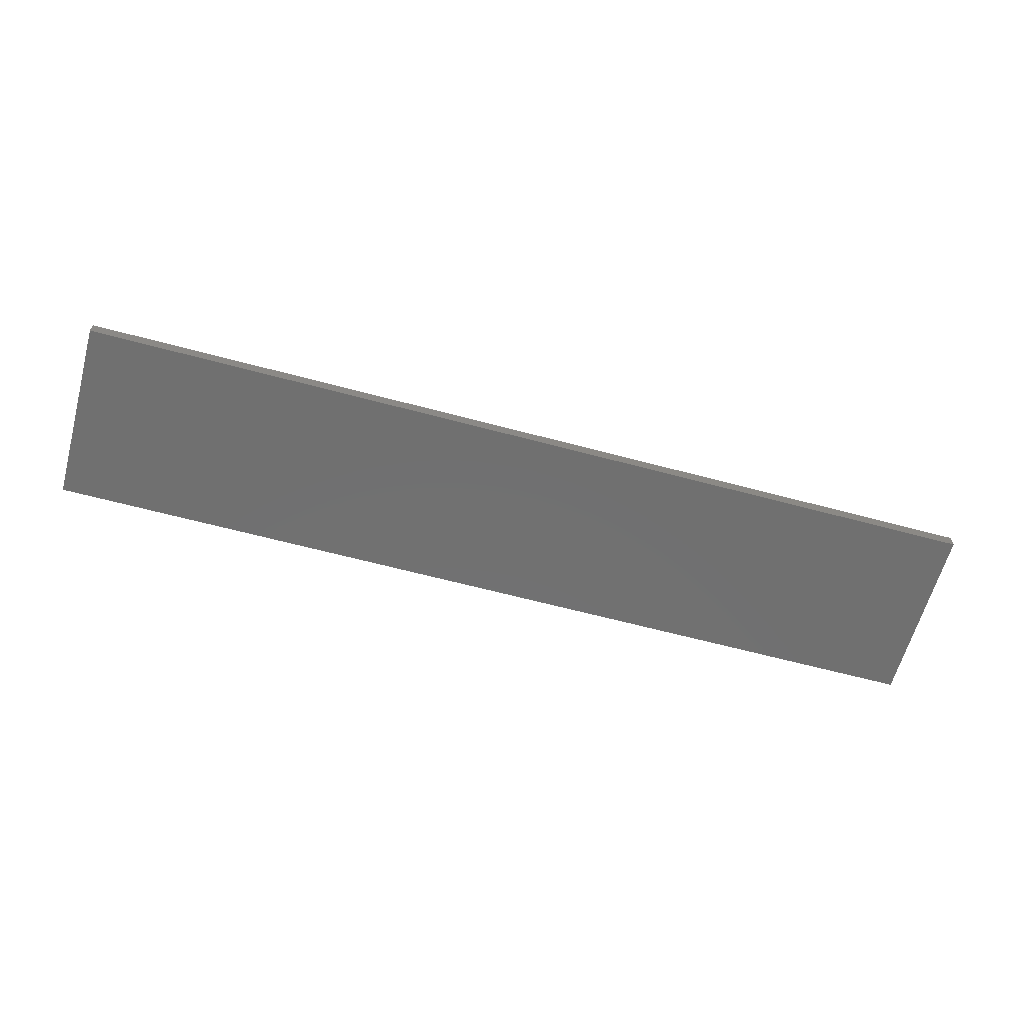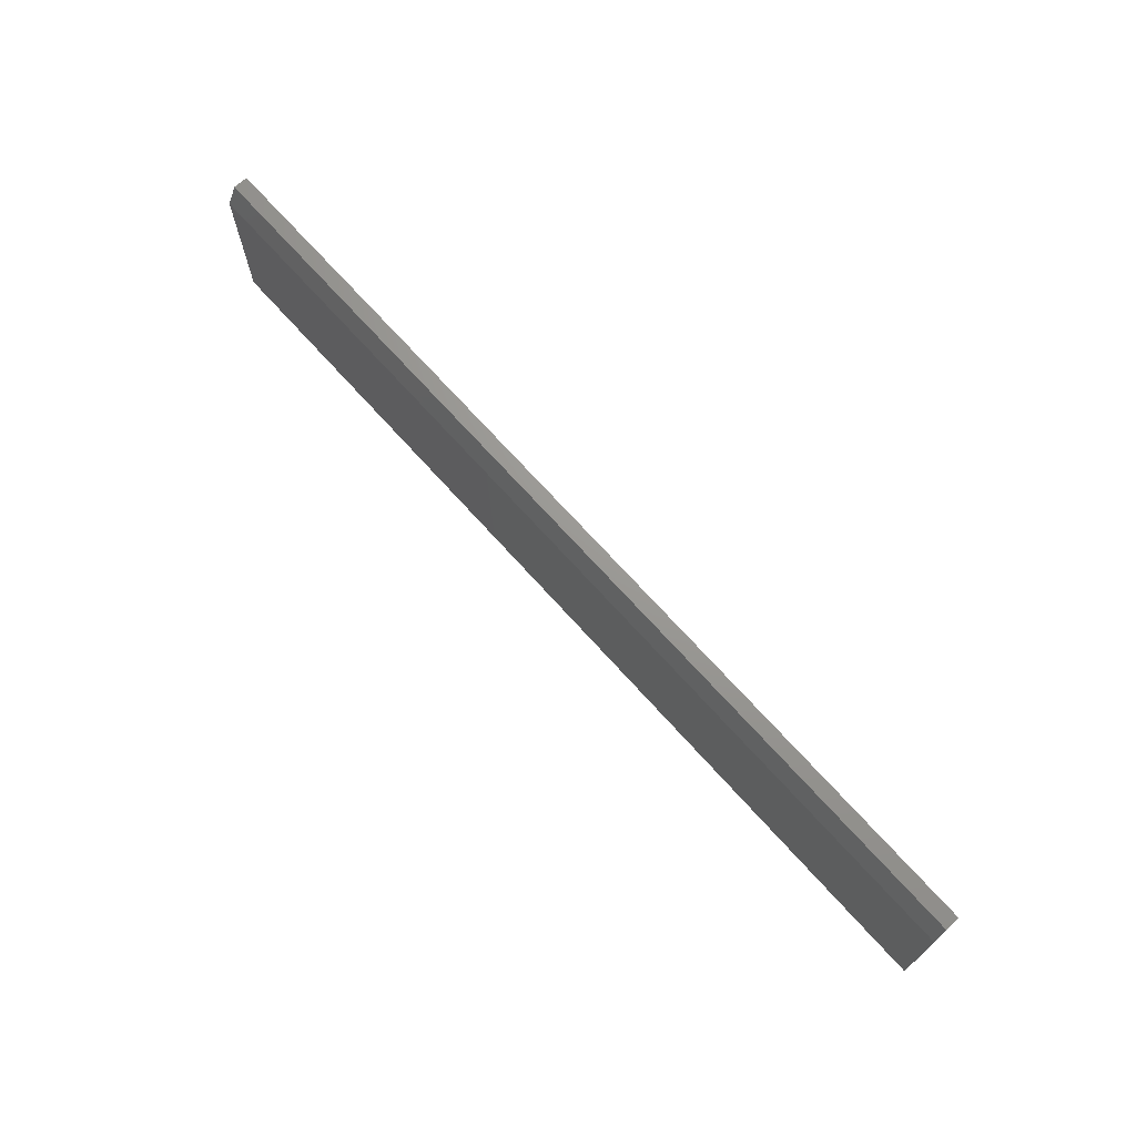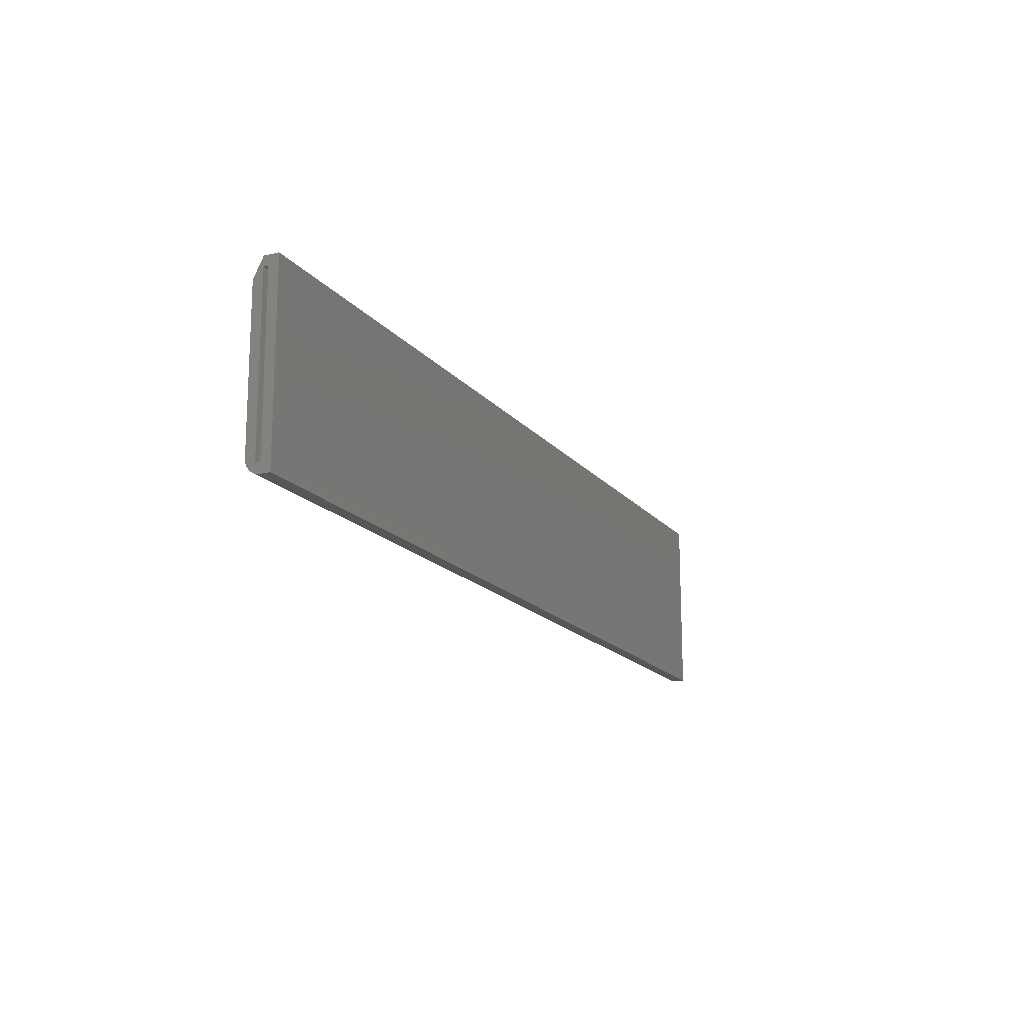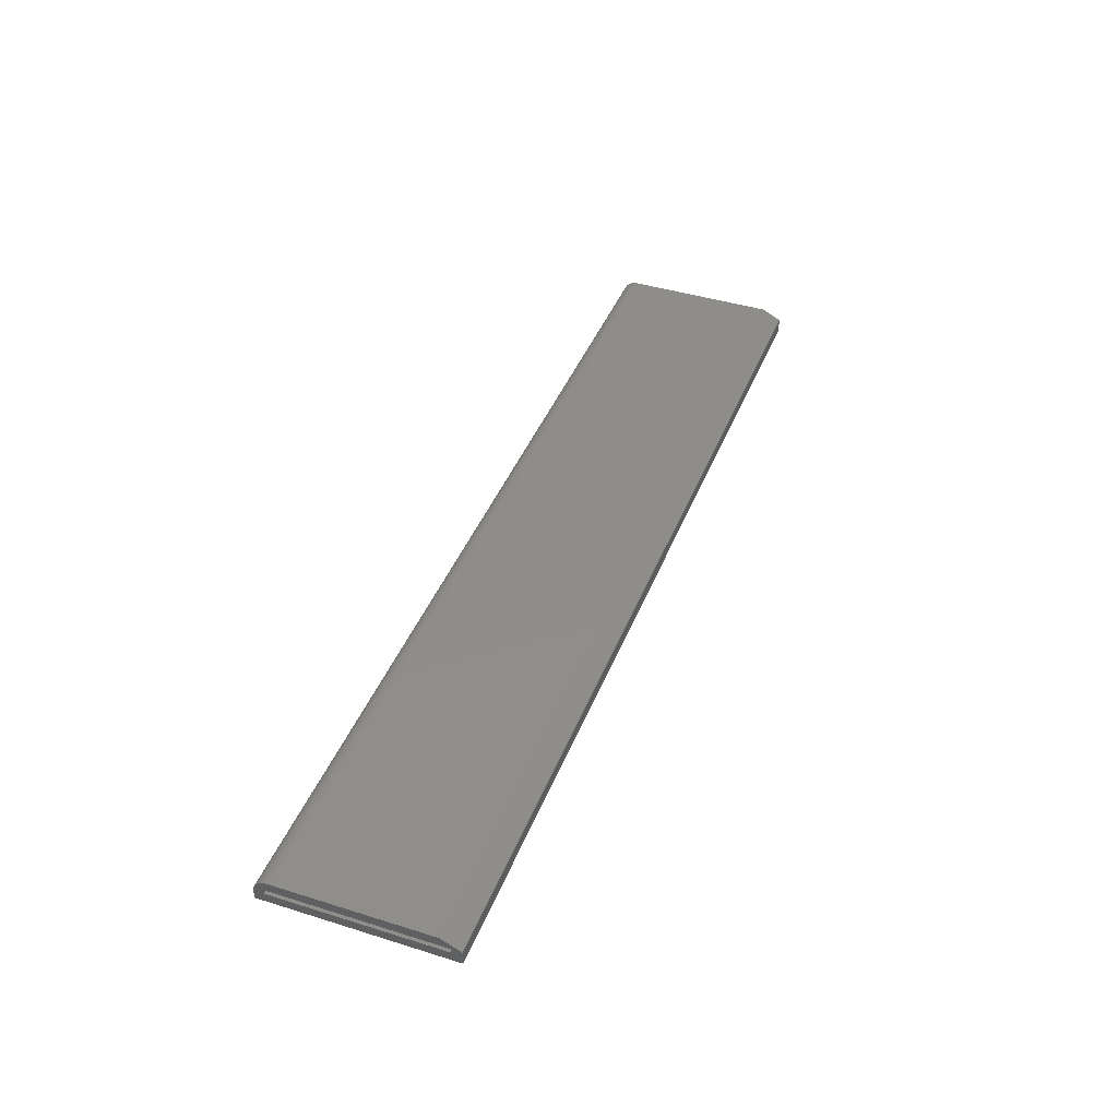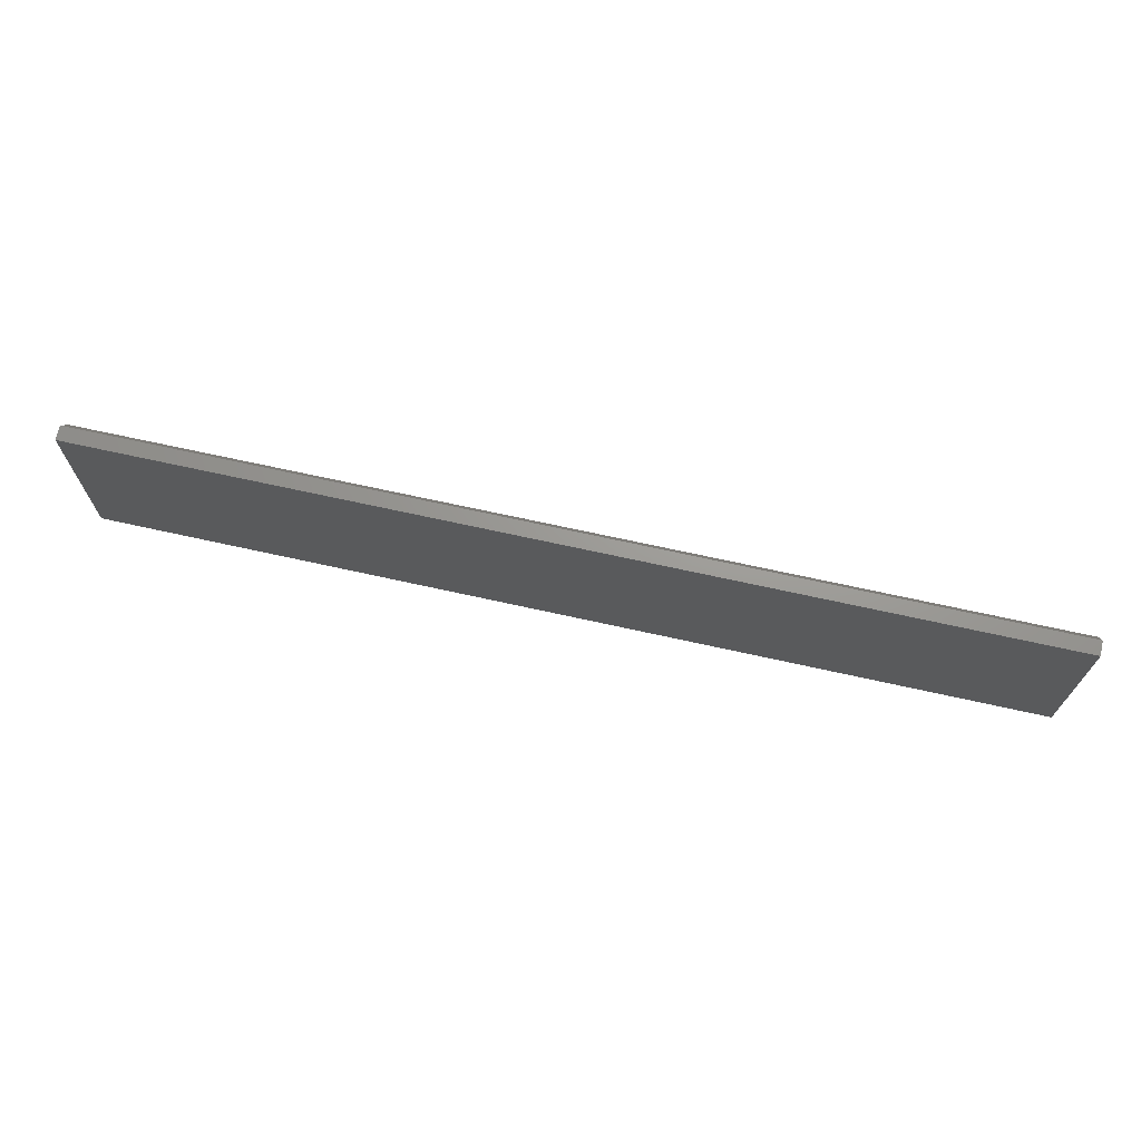
<metadata>
{"format":"stl","ext":"stl","renderer":"f3d","projection":"perspective","resolution":1024,"background":"white","views":[{"elev":-62.2,"azim":-15.3,"up":"+Y"},{"elev":69.8,"azim":-131.8,"up":"+Z"},{"elev":-16.4,"azim":-64.7,"up":"+Z"},{"elev":42.1,"azim":-69.4,"up":"+Y"},{"elev":69.6,"azim":12.5,"up":"+Z"}]}
</metadata>
<code>
# stl→obj: 34 verts, 64 faces
v 0.75 -0.02344 -0.1484
v 0.75 -0.01447 -0.1467
v 0.75 -0.03906 -0.1484
v 0.75 -0.01887 -0.148
v 0.75 -0.01562 0.1516
v 0.75 -0.03906 0.1516
v 0.75 1.815e-16 0.1203
v 0.75 -0.00395 -0.138
v 0.75 -0.001784 -0.134
v 0.75 -0.01042 -0.1445
v 0.75 -0.006865 -0.1416
v 0.75 -0.0004503 -0.1296
v 0.75 1.678e-16 -0.125
v -0.75 1.301e-18 -0.125
v -0.75 1.492e-17 0.1203
v -0.75 -0.02344 -0.1484
v -0.75 -0.02344 -0.1328
v -0.75 -0.01887 -0.148
v -0.75 -0.01562 -0.1328
v -0.75 -0.01562 0.1359
v -0.75 -0.0004503 -0.1296
v -0.75 -0.001784 -0.134
v -0.75 -0.00395 -0.138
v -0.75 -0.006865 -0.1416
v -0.75 -0.01042 -0.1445
v -0.75 -0.01447 -0.1467
v -0.75 -0.01562 0.1516
v -0.75 -0.02344 0.1359
v -0.75 -0.03906 0.1516
v -0.75 -0.03906 -0.1484
v 0.7344 -0.02344 -0.1328
v 0.7344 -0.01562 -0.1328
v 0.7344 -0.02344 0.1359
v 0.7344 -0.01562 0.1359
f 1 2 3
f 1 4 2
f 5 6 7
f 8 9 10
f 10 11 8
f 3 12 13
f 3 13 7
f 3 7 6
f 12 3 2
f 12 2 10
f 12 10 9
f 14 15 13
f 13 15 7
f 16 17 18
f 19 20 15
f 19 15 14
f 19 14 21
f 19 21 22
f 19 22 23
f 19 23 24
f 19 24 25
f 19 25 26
f 19 26 18
f 19 18 17
f 27 15 20
f 27 20 28
f 27 28 29
f 29 28 30
f 30 28 17
f 30 17 16
f 6 5 29
f 29 5 27
f 5 7 27
f 27 7 15
f 30 16 3
f 3 16 1
f 14 13 21
f 21 13 12
f 21 12 22
f 22 12 9
f 22 9 23
f 23 9 8
f 23 8 24
f 24 8 11
f 24 11 25
f 25 11 10
f 25 10 26
f 26 10 2
f 26 2 18
f 18 2 4
f 18 4 16
f 16 4 1
f 17 31 19
f 19 31 32
f 33 28 34
f 34 28 20
f 20 19 34
f 34 19 32
f 28 33 17
f 17 33 31
f 31 33 32
f 32 33 34
f 30 3 29
f 29 3 6

</code>
